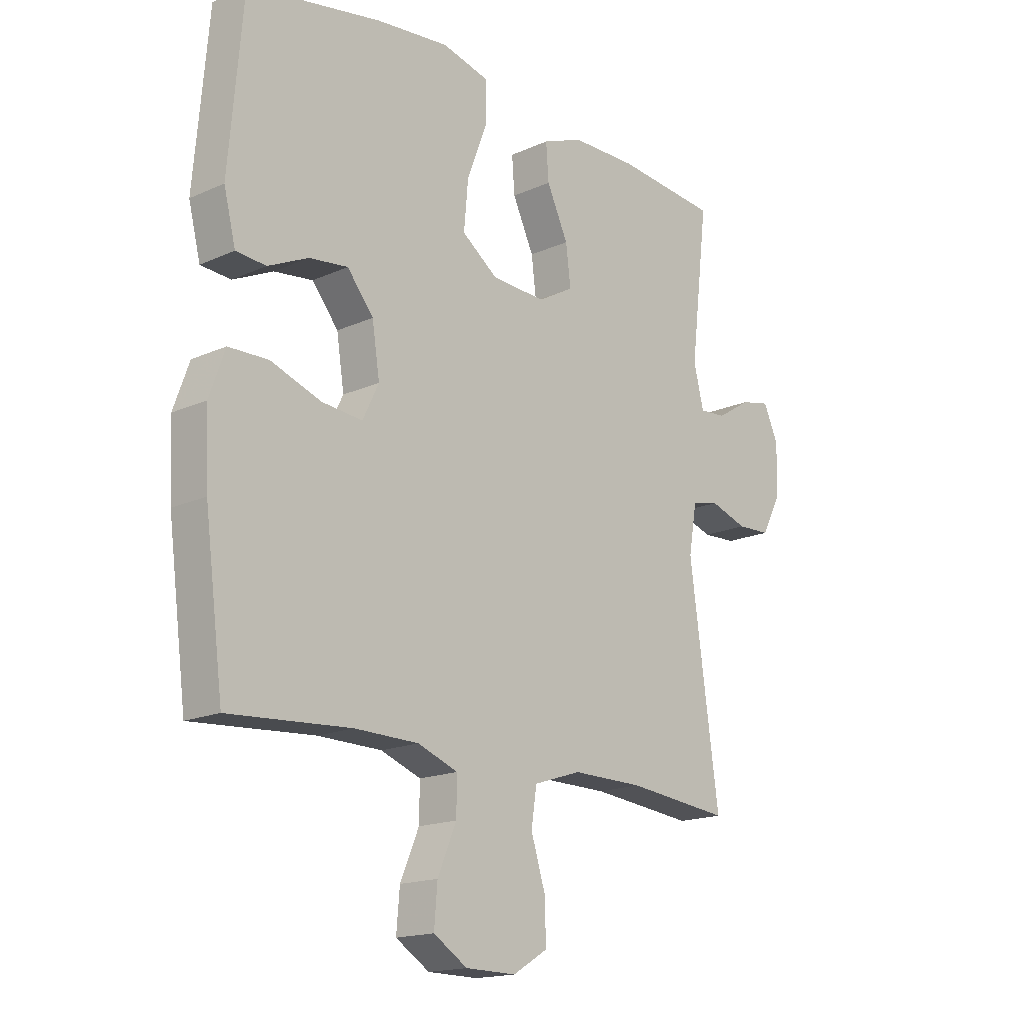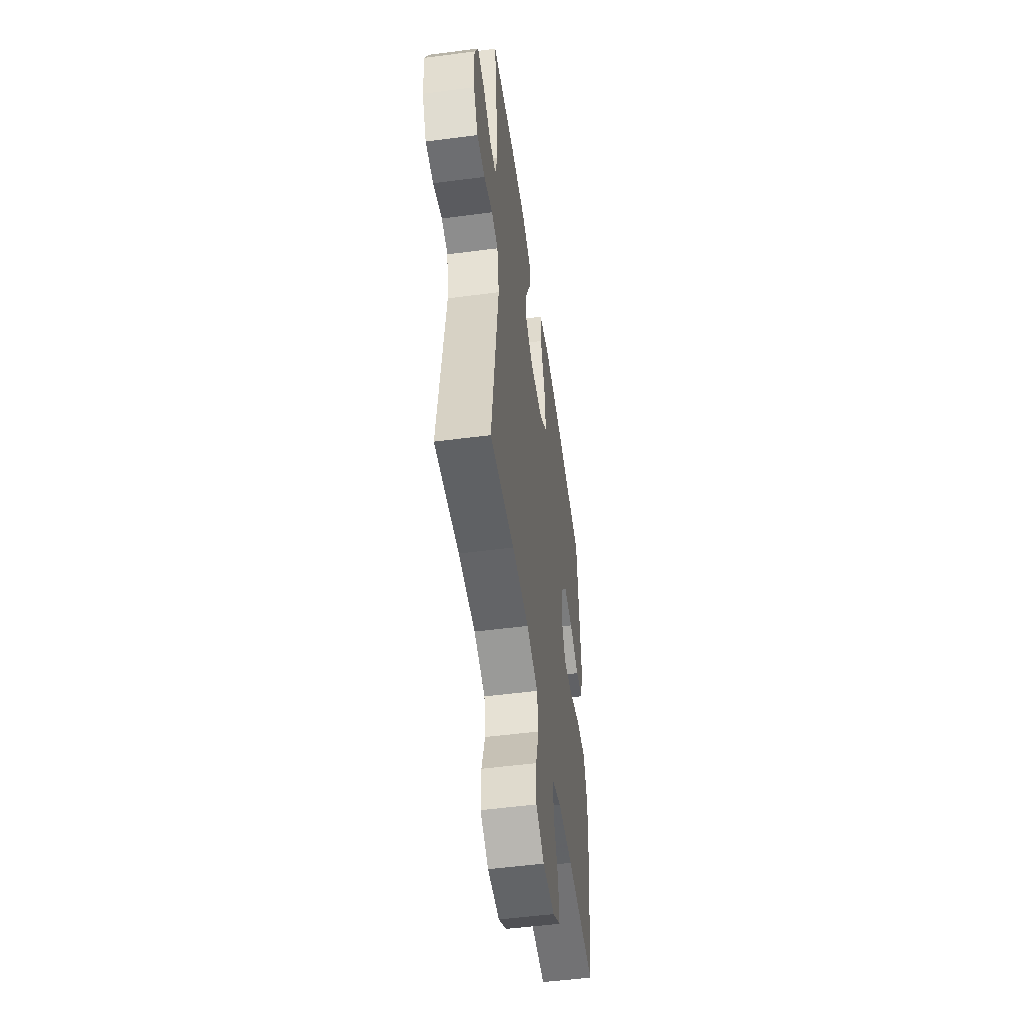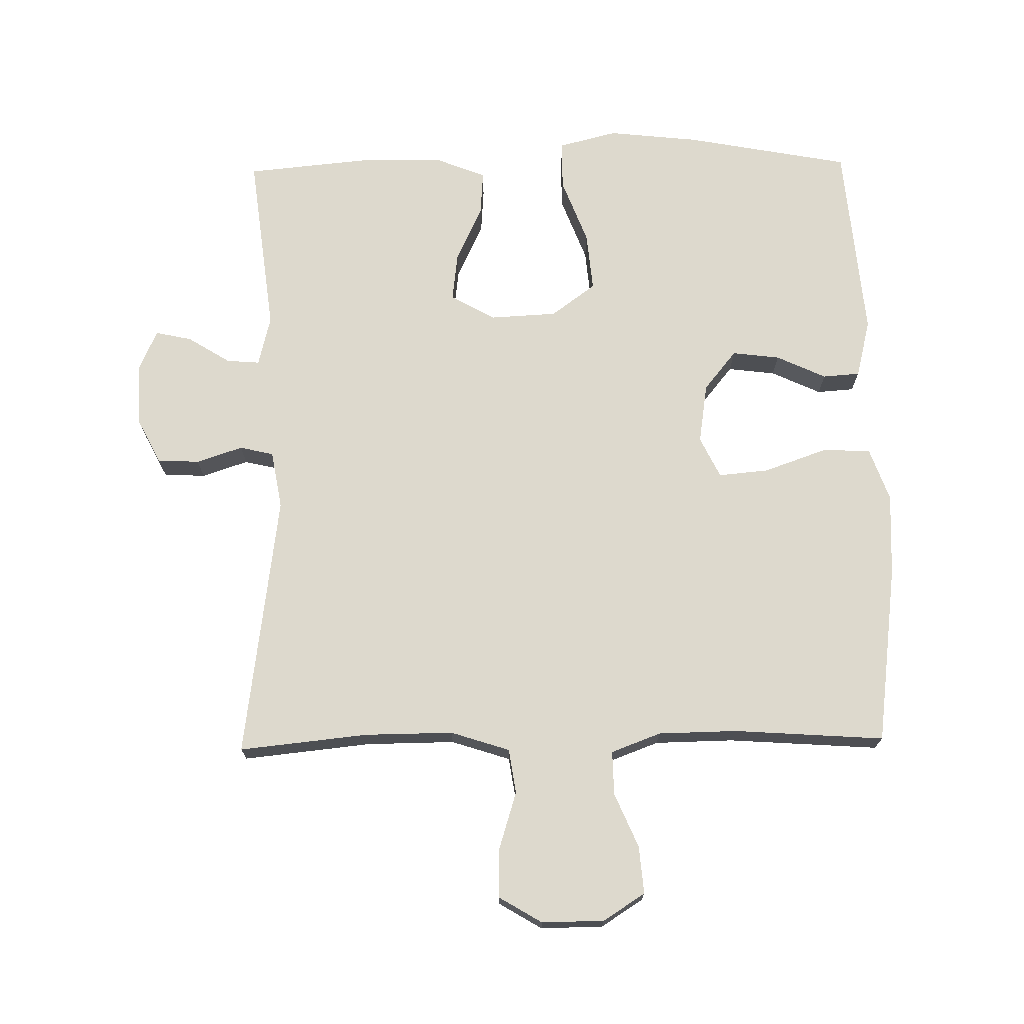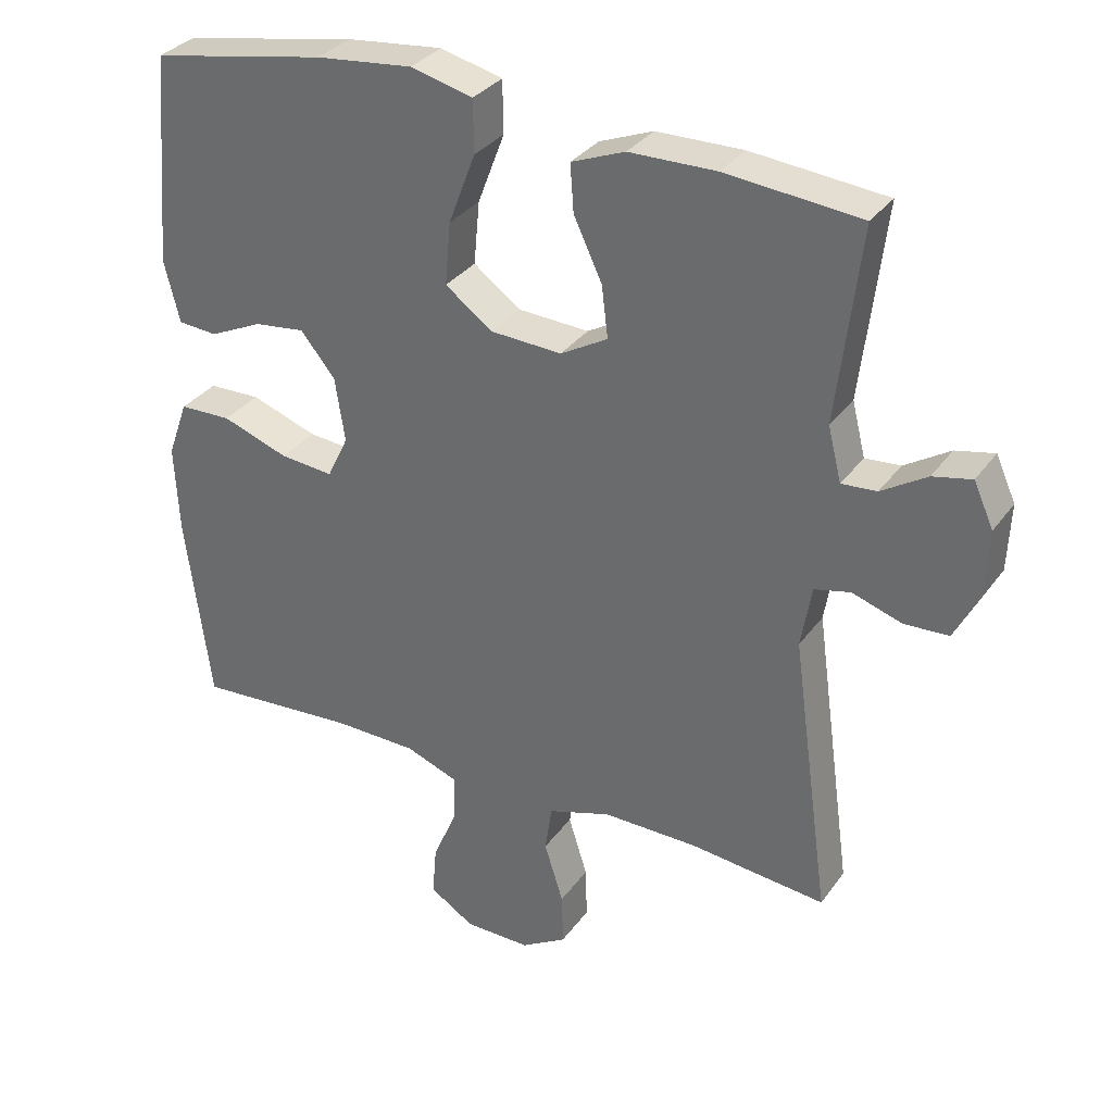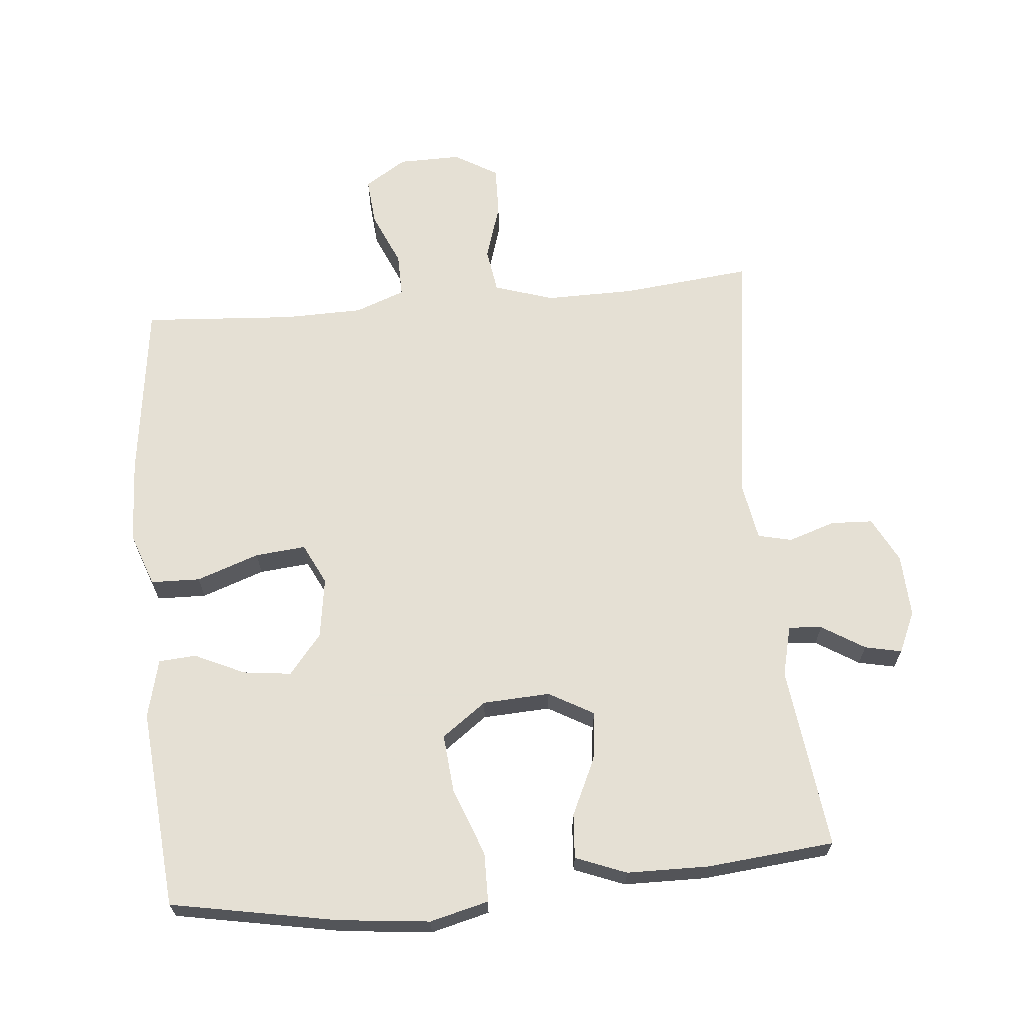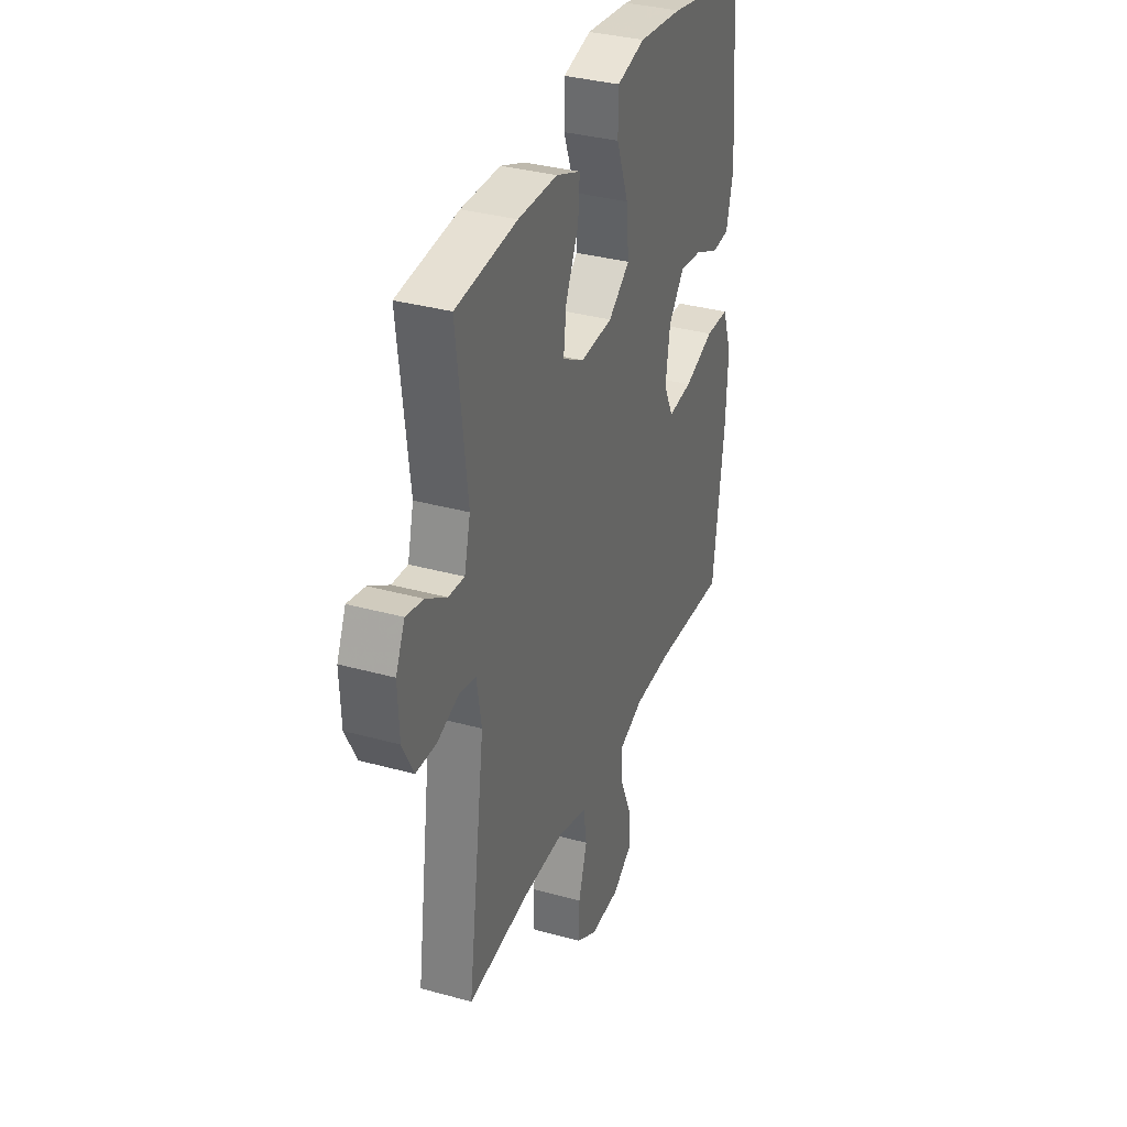
<metadata>
{"format":"obj","ext":"obj","renderer":"f3d","projection":"perspective","resolution":1024,"background":"white","views":[{"elev":-16.9,"azim":-47.8,"up":"+Z"},{"elev":-51.7,"azim":98.1,"up":"+Z"},{"elev":71.9,"azim":179.0,"up":"+Y"},{"elev":32.5,"azim":29.9,"up":"+Z"},{"elev":65.9,"azim":-5.4,"up":"+Y"},{"elev":34.3,"azim":110.5,"up":"+Z"}]}
</metadata>
<code>
v 0.5 0.07 0.5
v 0.467 0.07 0.225
v 0.486 0.07 0.149
v 0.536 0.07 0.153
v 0.6 0.07 0.193
v 0.655 0.07 0.205
v 0.683 0.07 0.143
v 0.679 0.07 0.048
v 0.644 0.07 -0.02
v 0.581 0.07 -0.023
v 0.511 0.07 0
v 0.46 0.07 -0.012
v 0.445 0.07 -0.1
v 0.5 0.07 -0.5
v 0.306 0.07 -0.48
v 0.172 0.07 -0.479
v 0.083 0.07 -0.508
v 0.073 0.07 -0.575
v 0.1 0.07 -0.661
v 0.102 0.07 -0.736
v 0.037 0.07 -0.775
v -0.057 0.07 -0.774
v -0.12 0.07 -0.734
v -0.114 0.07 -0.662
v -0.079 0.07 -0.58
v -0.078 0.07 -0.514
v -0.153 0.07 -0.486
v -0.272 0.07 -0.484
v -0.5 0.07 -0.5
v -0.535 0.07 -0.23
v -0.541 0.07 -0.104
v -0.512 0.07 -0.023
v -0.438 0.07 -0.021
v -0.344 0.07 -0.054
v -0.268 0.07 -0.061
v -0.238 0.07 0.001
v -0.252 0.07 0.092
v -0.301 0.07 0.152
v -0.373 0.07 0.143
v -0.448 0.07 0.108
v -0.504 0.07 0.112
v -0.526 0.07 0.2
v -0.5 0.07 0.5
v -0.251 0.07 0.547
v -0.114 0.07 0.562
v -0.026 0.07 0.54
v -0.025 0.07 0.466
v -0.063 0.07 0.366
v -0.071 0.07 0.277
v -0.004 0.07 0.228
v 0.097 0.07 0.223
v 0.164 0.07 0.261
v 0.155 0.07 0.334
v 0.115 0.07 0.419
v 0.11 0.07 0.486
v 0.186 0.07 0.516
v 0.309 0.07 0.518
v 0.5 0 0.5
v 0.467 0 0.225
v 0.486 0 0.149
v 0.536 0 0.153
v 0.6 0 0.193
v 0.655 0 0.205
v 0.683 0 0.143
v 0.679 0 0.048
v 0.644 0 -0.02
v 0.581 0 -0.023
v 0.511 0 0
v 0.46 0 -0.012
v 0.445 0 -0.1
v 0.5 0 -0.5
v 0.306 0 -0.48
v 0.172 0 -0.479
v 0.083 0 -0.508
v 0.073 0 -0.575
v 0.1 0 -0.661
v 0.102 0 -0.736
v 0.037 0 -0.775
v -0.057 0 -0.774
v -0.12 0 -0.734
v -0.114 0 -0.662
v -0.079 0 -0.58
v -0.078 0 -0.514
v -0.153 0 -0.486
v -0.272 0 -0.484
v -0.5 0 -0.5
v -0.535 0 -0.23
v -0.541 0 -0.104
v -0.512 0 -0.023
v -0.438 0 -0.021
v -0.344 0 -0.054
v -0.268 0 -0.061
v -0.238 0 0.001
v -0.252 0 0.092
v -0.301 0 0.152
v -0.373 0 0.143
v -0.448 0 0.108
v -0.504 0 0.112
v -0.526 0 0.2
v -0.5 0 0.5
v -0.251 0 0.547
v -0.114 0 0.562
v -0.026 0 0.54
v -0.025 0 0.466
v -0.063 0 0.366
v -0.071 0 0.277
v -0.004 0 0.228
v 0.097 0 0.223
v 0.164 0 0.261
v 0.155 0 0.334
v 0.115 0 0.419
v 0.11 0 0.486
v 0.186 0 0.516
v 0.309 0 0.518
f 57 1 2
f 56 57 2
f 55 56 2
f 54 55 2
f 53 54 2
f 52 53 2 3
f 51 52 3
f 50 51 3
f 46 47 48
f 45 46 48
f 44 45 48
f 43 44 48
f 42 43 48
f 41 42 48
f 40 41 48
f 39 40 48
f 38 39 48 49
f 37 38 49 50
f 32 33 34
f 31 32 34
f 30 31 34
f 29 30 34
f 28 29 34
f 27 28 34 35
f 26 27 35 36
f 23 24 25
f 22 23 25
f 21 22 25
f 20 21 25
f 19 20 25
f 18 19 25
f 17 18 25 26
f 37 50 3
f 36 37 3
f 26 36 3
f 17 26 3
f 16 17 3
f 9 10 11
f 8 9 11
f 7 8 11
f 6 7 11
f 5 6 11
f 4 5 11
f 4 11 12
f 3 4 12
f 3 12 13
f 16 3 13
f 15 16 13
f 13 14 15
f 59 58 114
f 59 114 113
f 59 113 112
f 59 112 111
f 59 111 110
f 60 59 110 109
f 60 109 108
f 60 108 107
f 105 104 103
f 105 103 102
f 105 102 101
f 105 101 100
f 105 100 99
f 105 99 98
f 105 98 97
f 105 97 96
f 106 105 96 95
f 107 106 95 94
f 91 90 89
f 91 89 88
f 91 88 87
f 91 87 86
f 91 86 85
f 92 91 85 84
f 93 92 84 83
f 82 81 80
f 82 80 79
f 82 79 78
f 82 78 77
f 82 77 76
f 82 76 75
f 83 82 75 74
f 60 107 94
f 60 94 93
f 60 93 83
f 60 83 74
f 60 74 73
f 68 67 66
f 68 66 65
f 68 65 64
f 68 64 63
f 68 63 62
f 68 62 61
f 69 68 61
f 69 61 60
f 70 69 60
f 70 60 73
f 70 73 72
f 72 71 70
f 1 58 59 2
f 2 59 60 3
f 3 60 61 4
f 4 61 62 5
f 5 62 63 6
f 6 63 64 7
f 7 64 65 8
f 8 65 66 9
f 9 66 67 10
f 10 67 68 11
f 11 68 69 12
f 12 69 70 13
f 13 70 71 14
f 14 71 72 15
f 15 72 73 16
f 16 73 74 17
f 17 74 75 18
f 18 75 76 19
f 19 76 77 20
f 20 77 78 21
f 21 78 79 22
f 22 79 80 23
f 23 80 81 24
f 24 81 82 25
f 25 82 83 26
f 26 83 84 27
f 27 84 85 28
f 28 85 86 29
f 29 86 87 30
f 30 87 88 31
f 31 88 89 32
f 32 89 90 33
f 33 90 91 34
f 34 91 92 35
f 35 92 93 36
f 36 93 94 37
f 37 94 95 38
f 38 95 96 39
f 39 96 97 40
f 40 97 98 41
f 41 98 99 42
f 42 99 100 43
f 43 100 101 44
f 44 101 102 45
f 45 102 103 46
f 46 103 104 47
f 47 104 105 48
f 48 105 106 49
f 49 106 107 50
f 50 107 108 51
f 51 108 109 52
f 52 109 110 53
f 53 110 111 54
f 54 111 112 55
f 55 112 113 56
f 56 113 114 57
f 57 114 58 1

</code>
